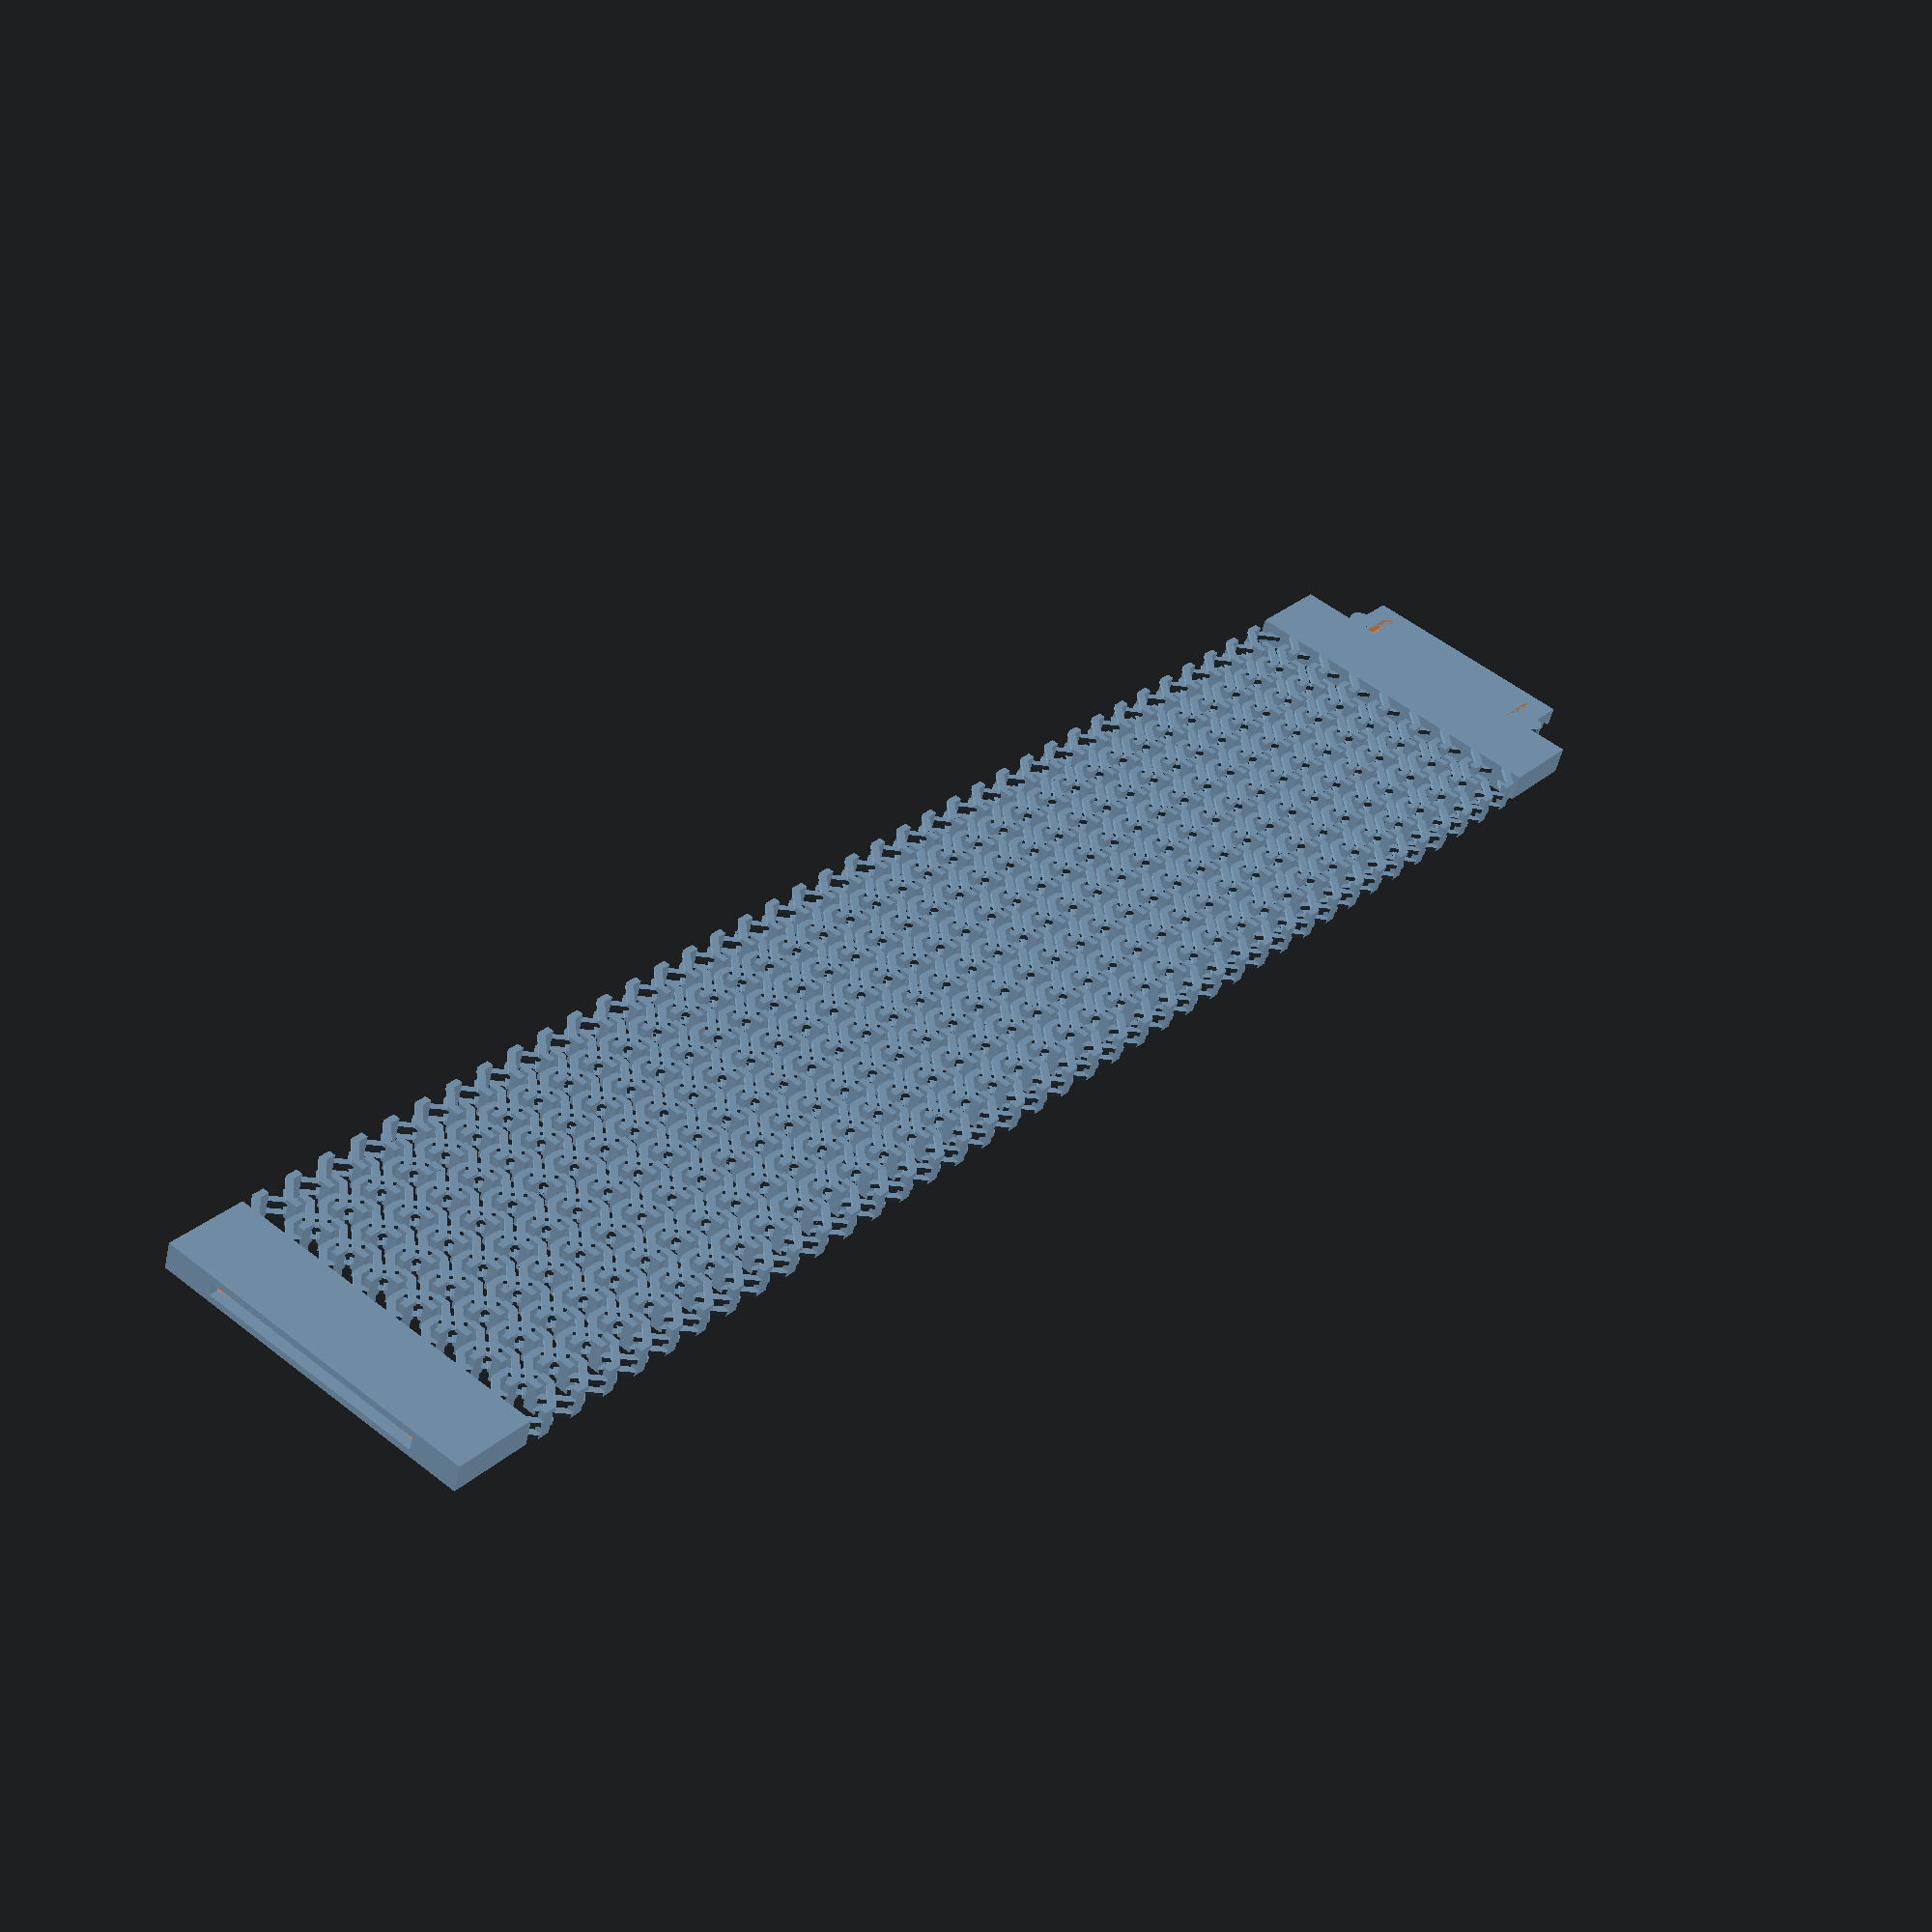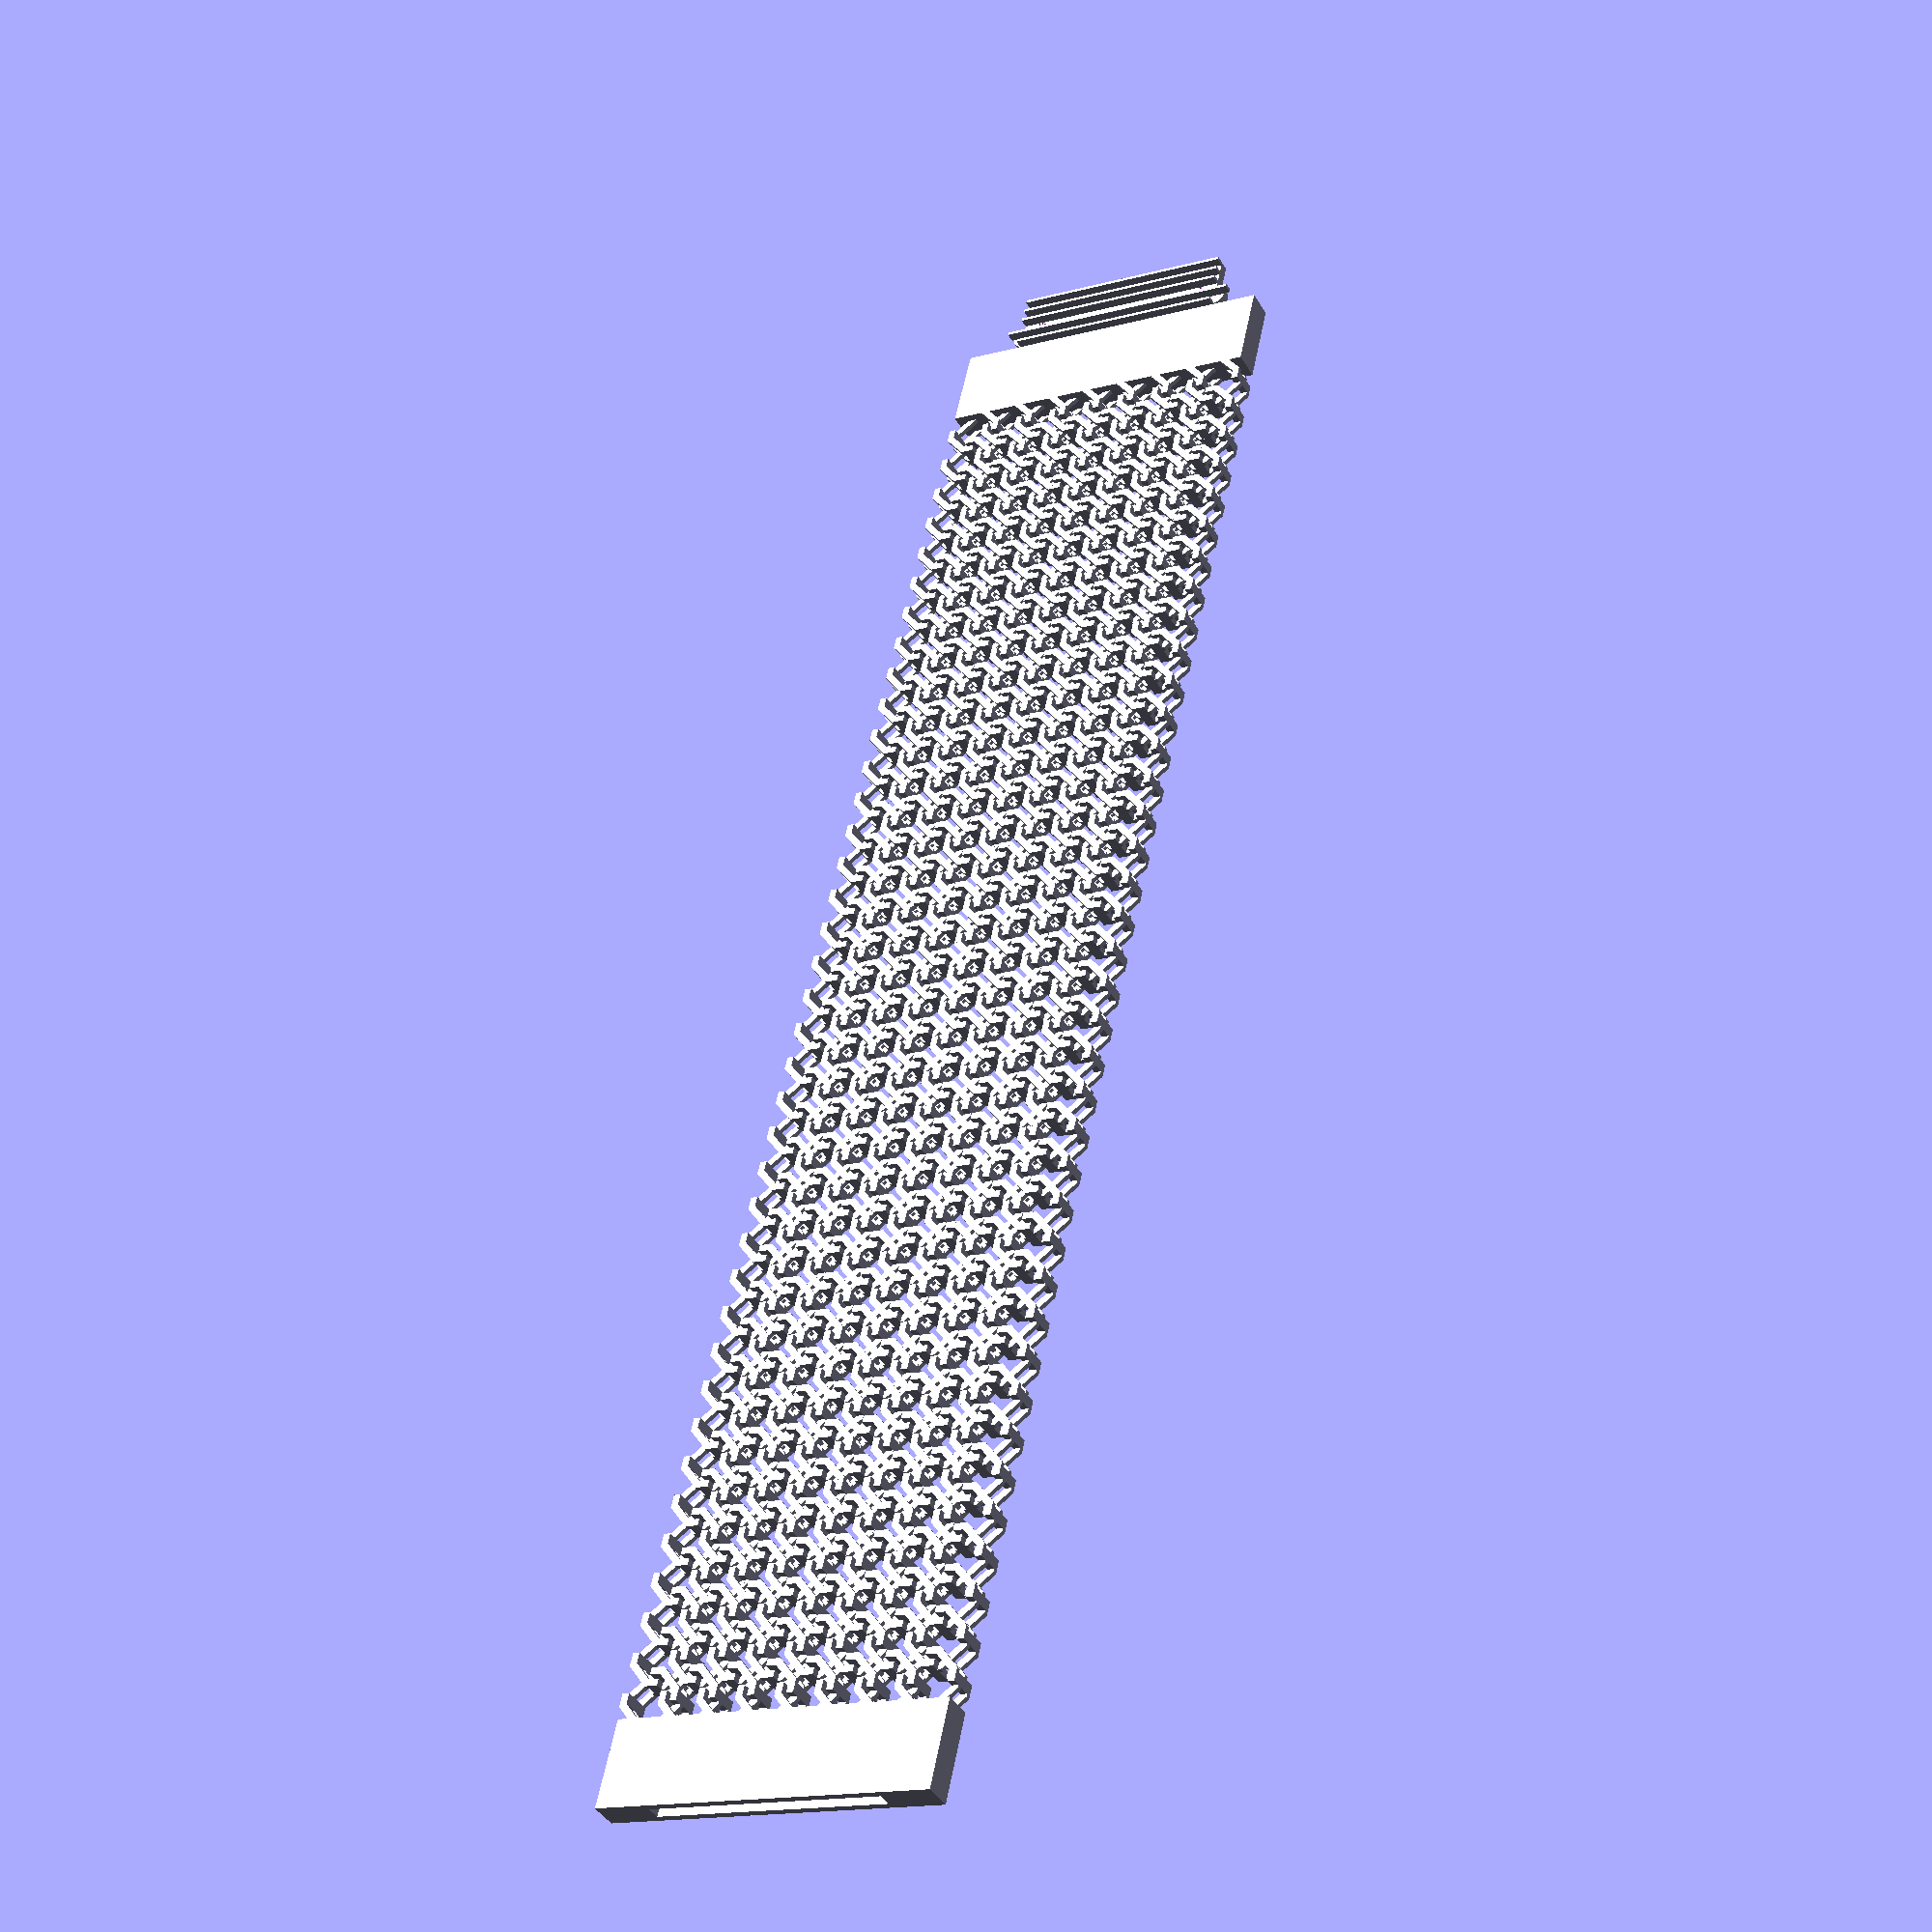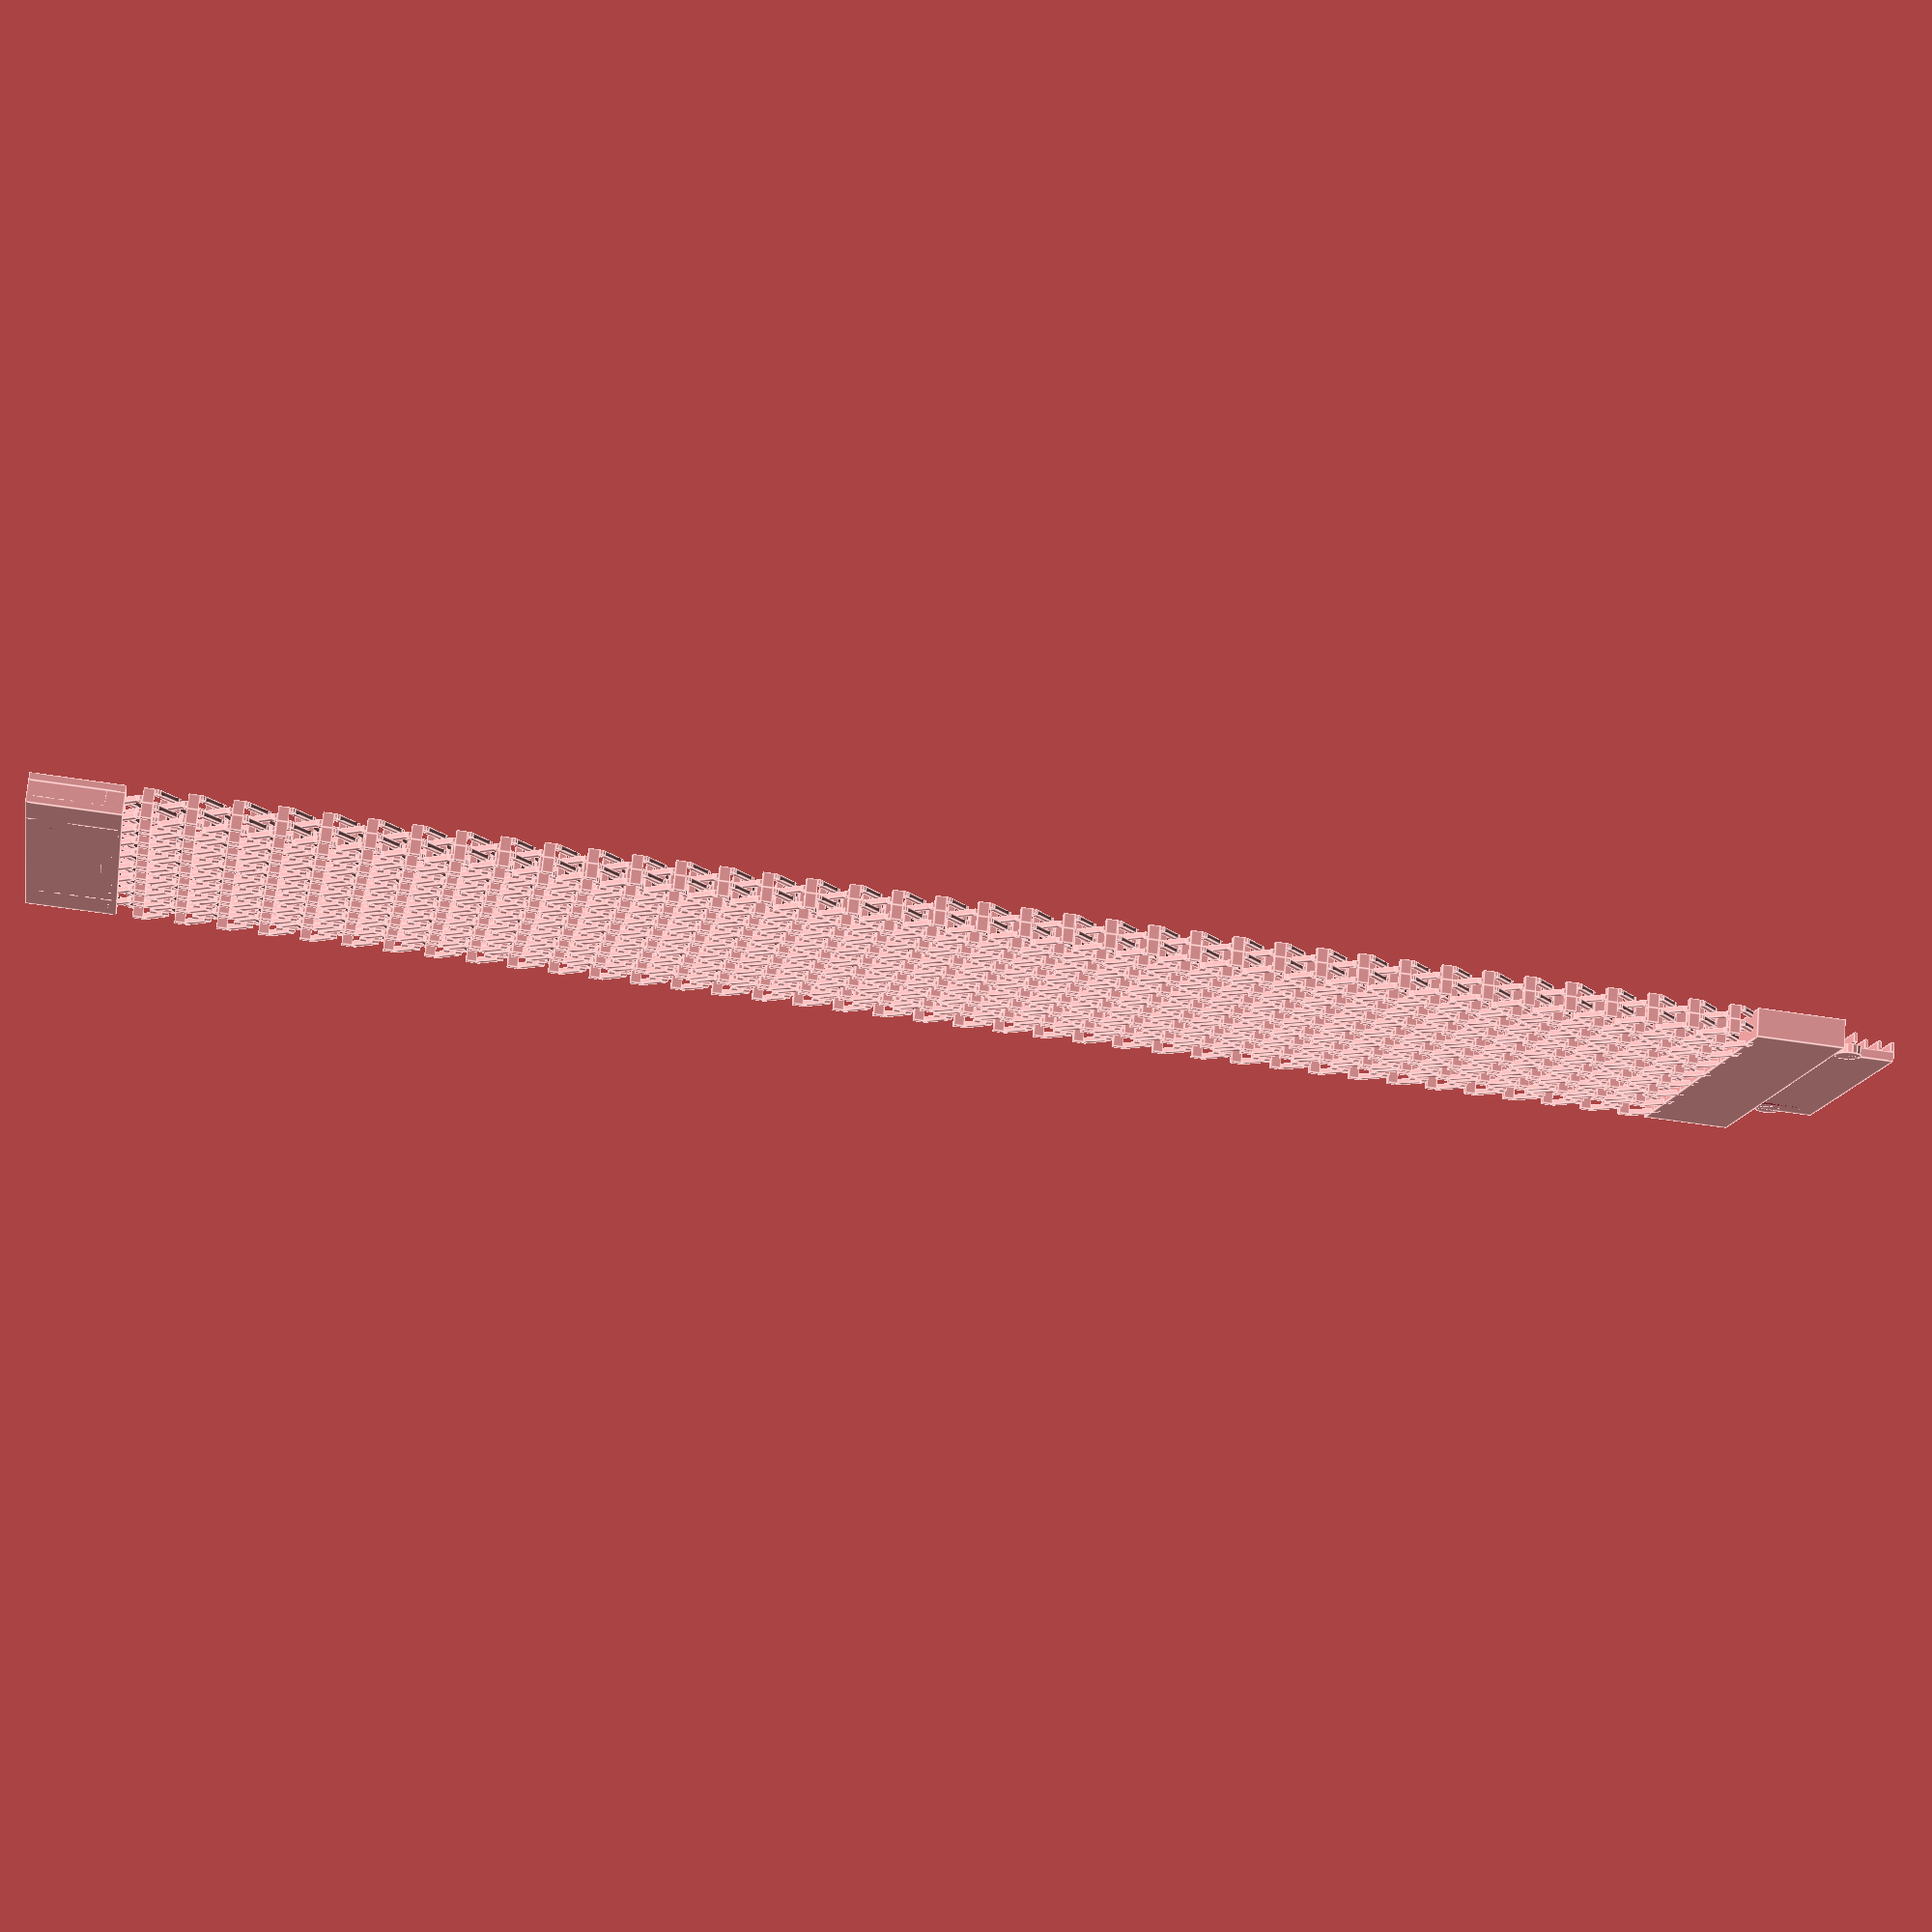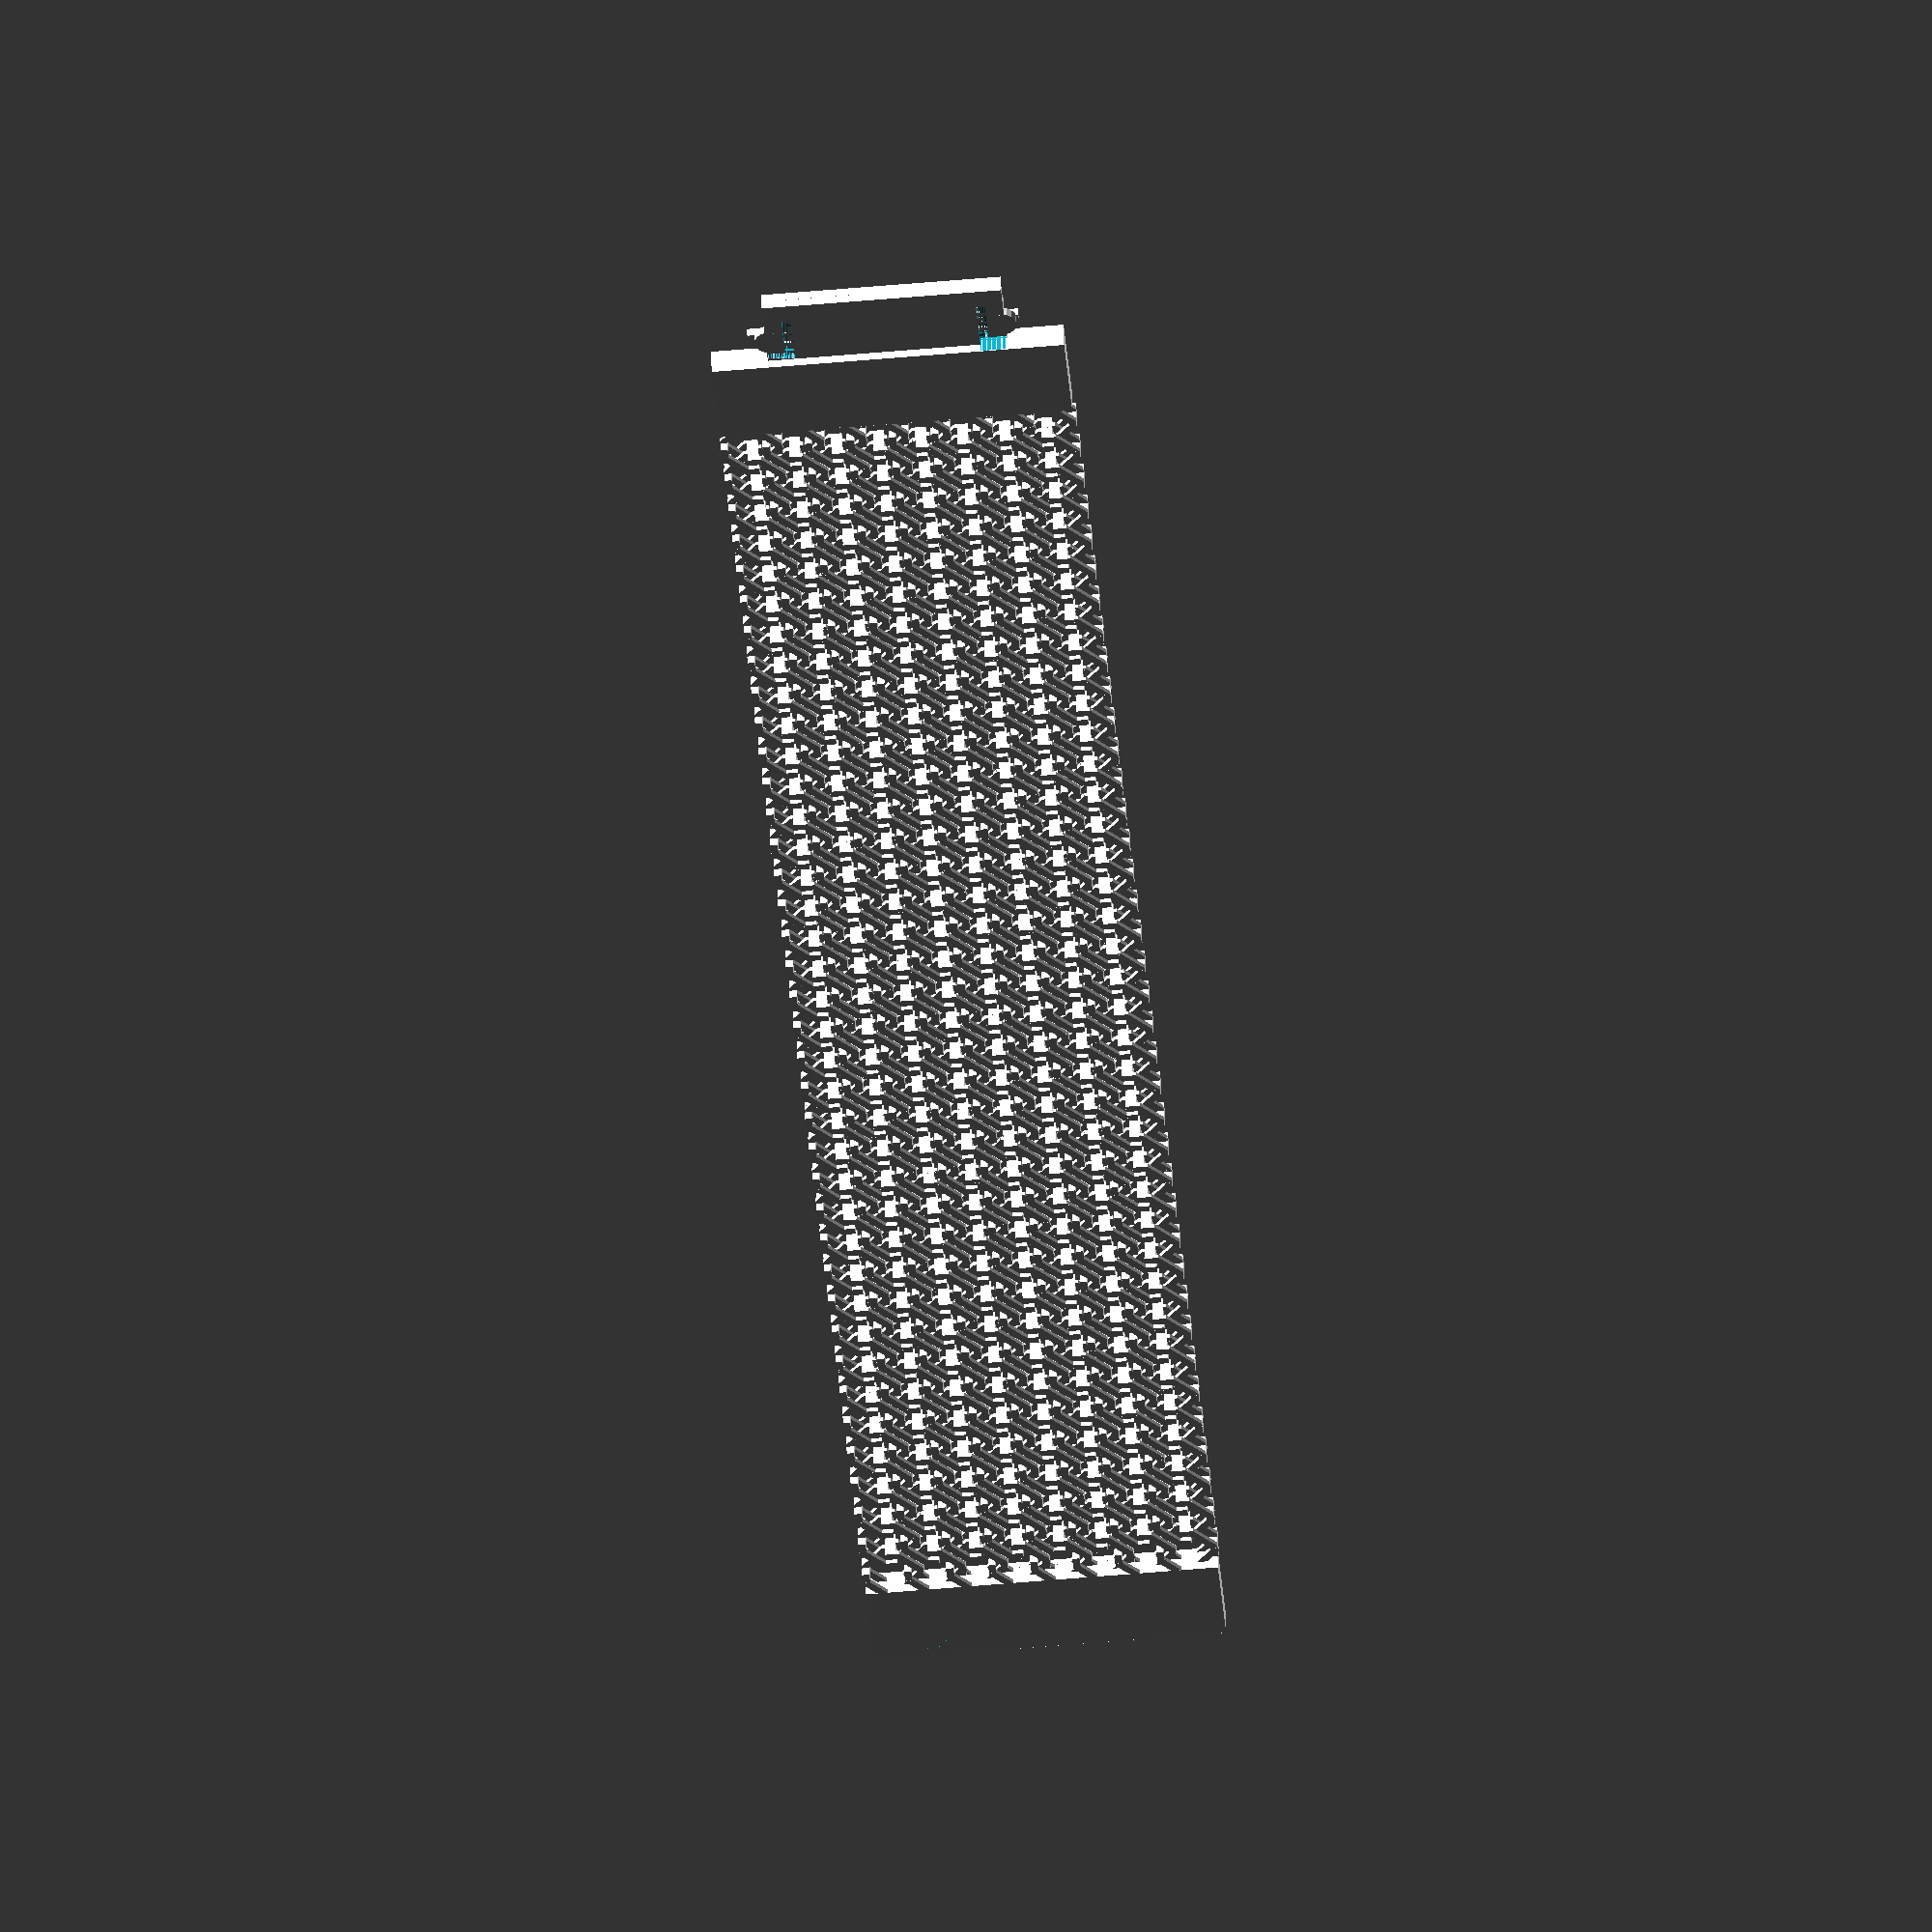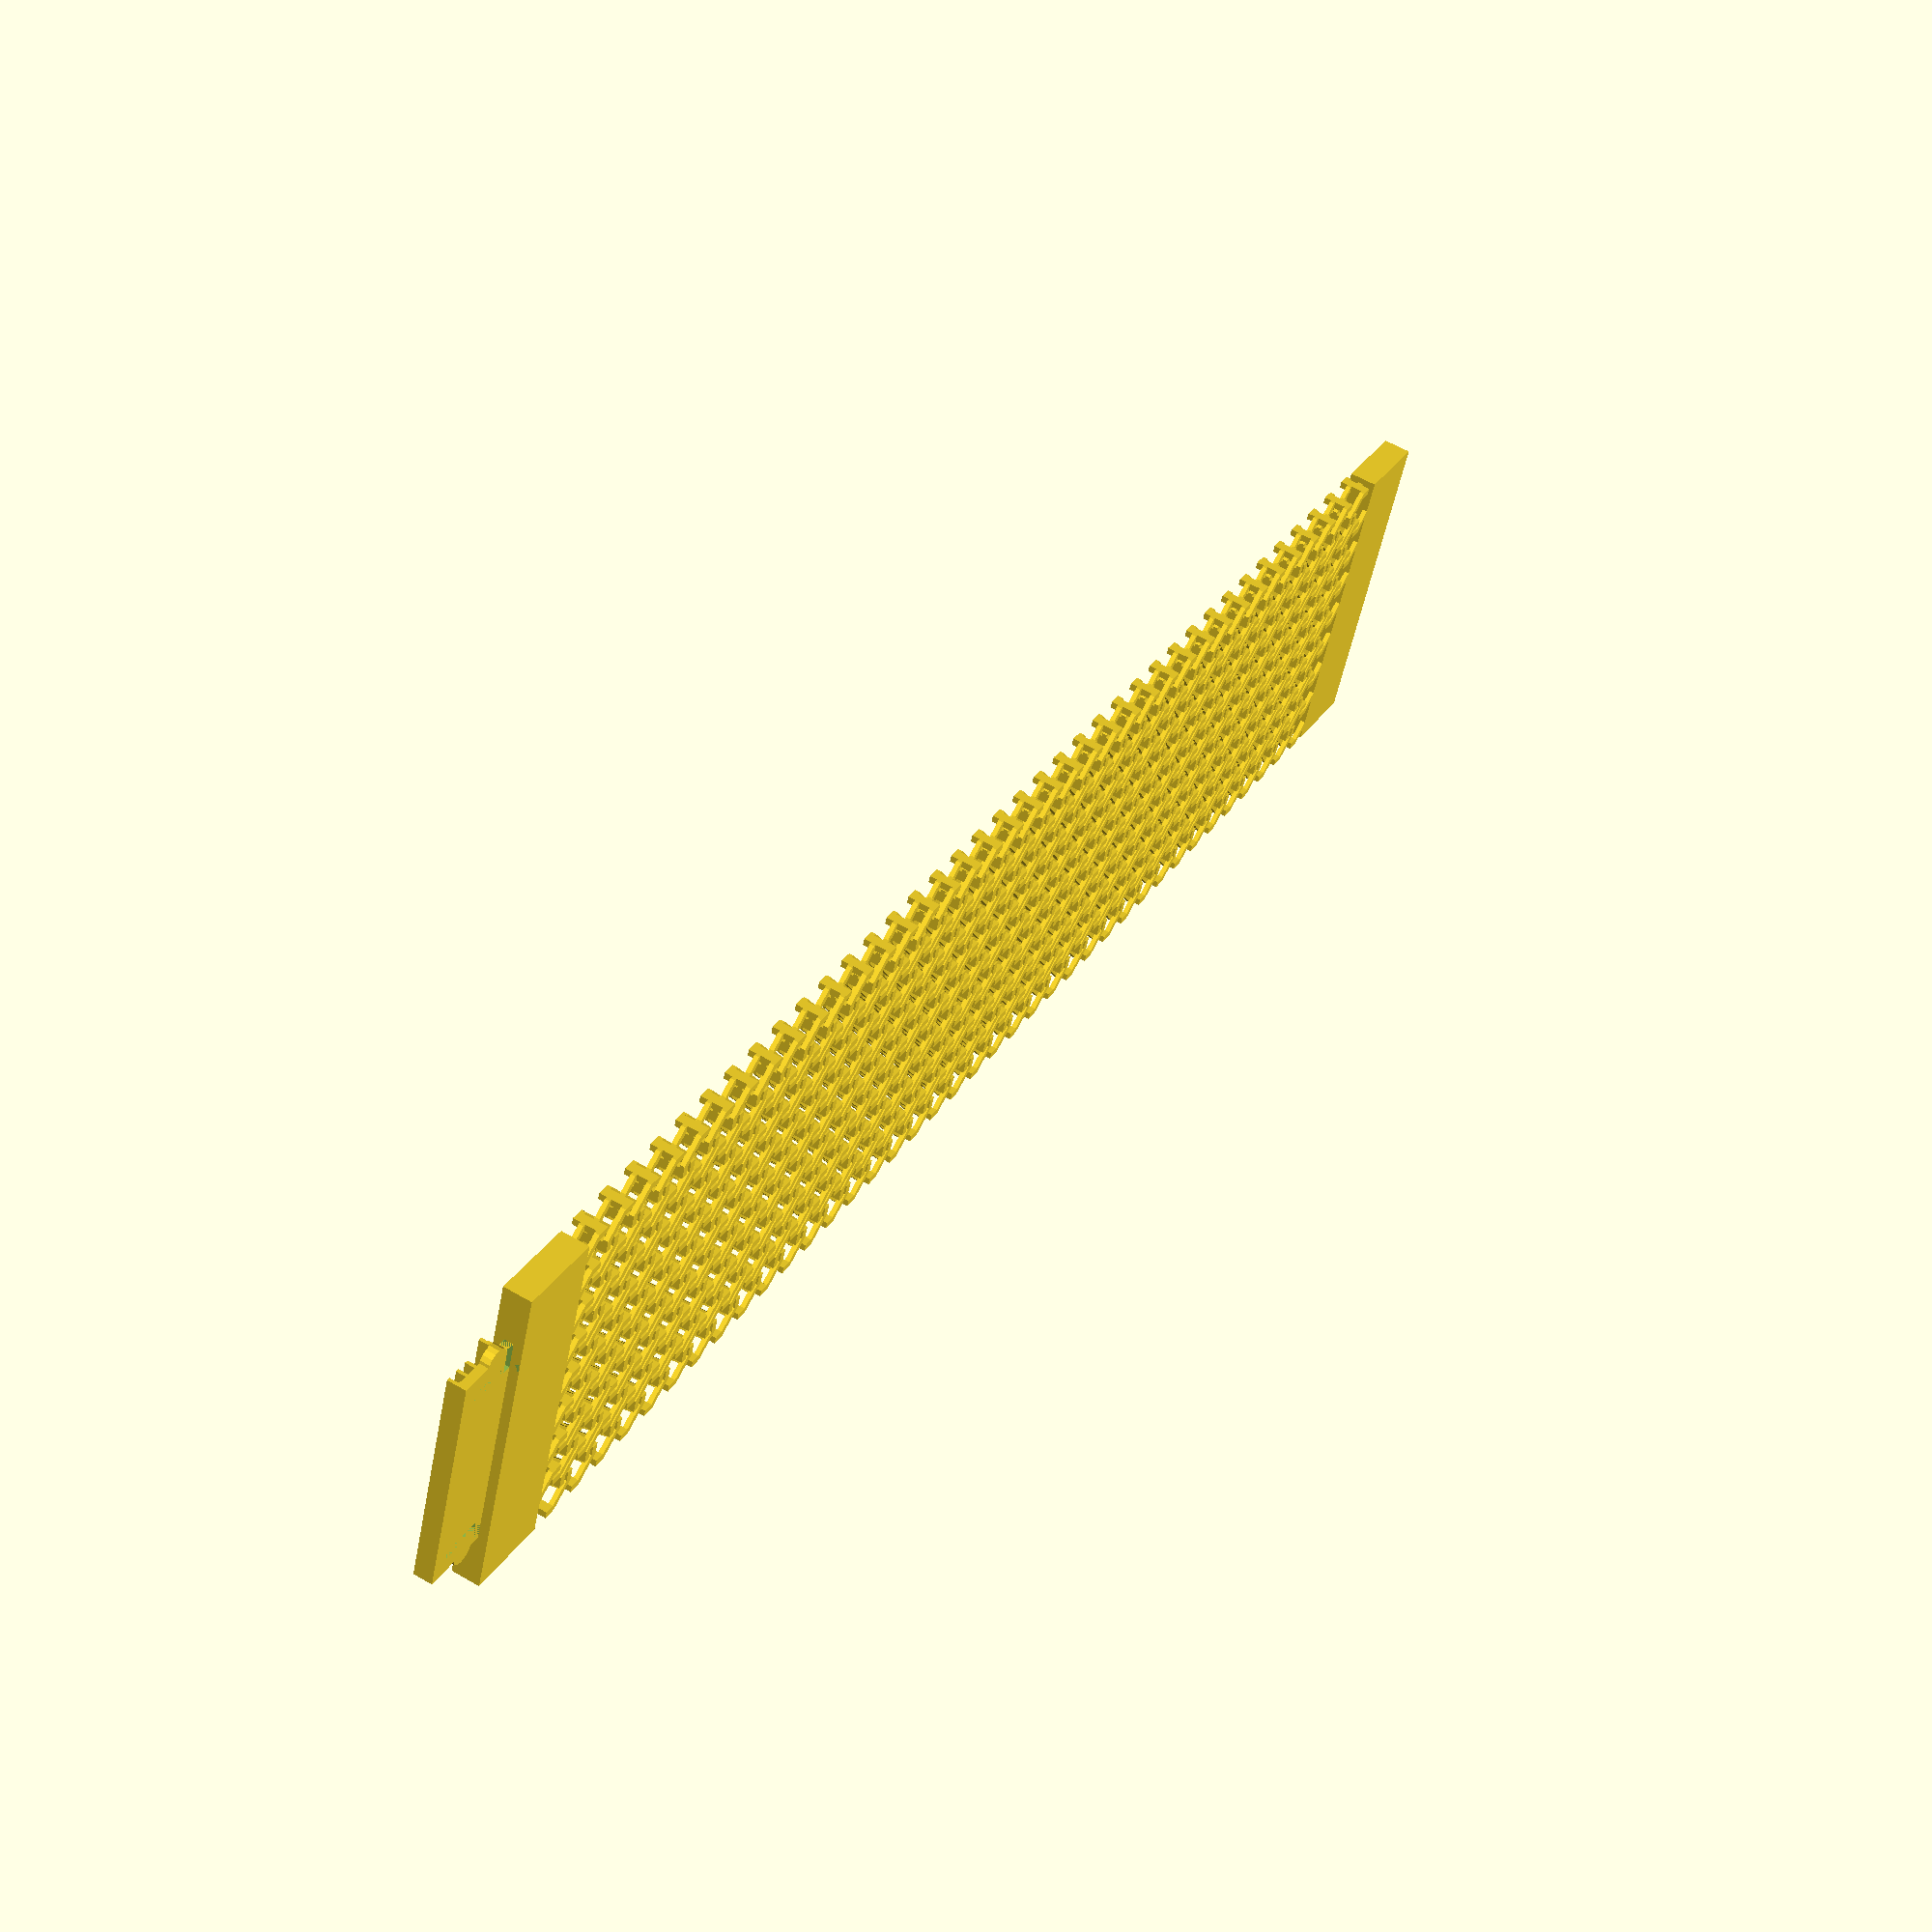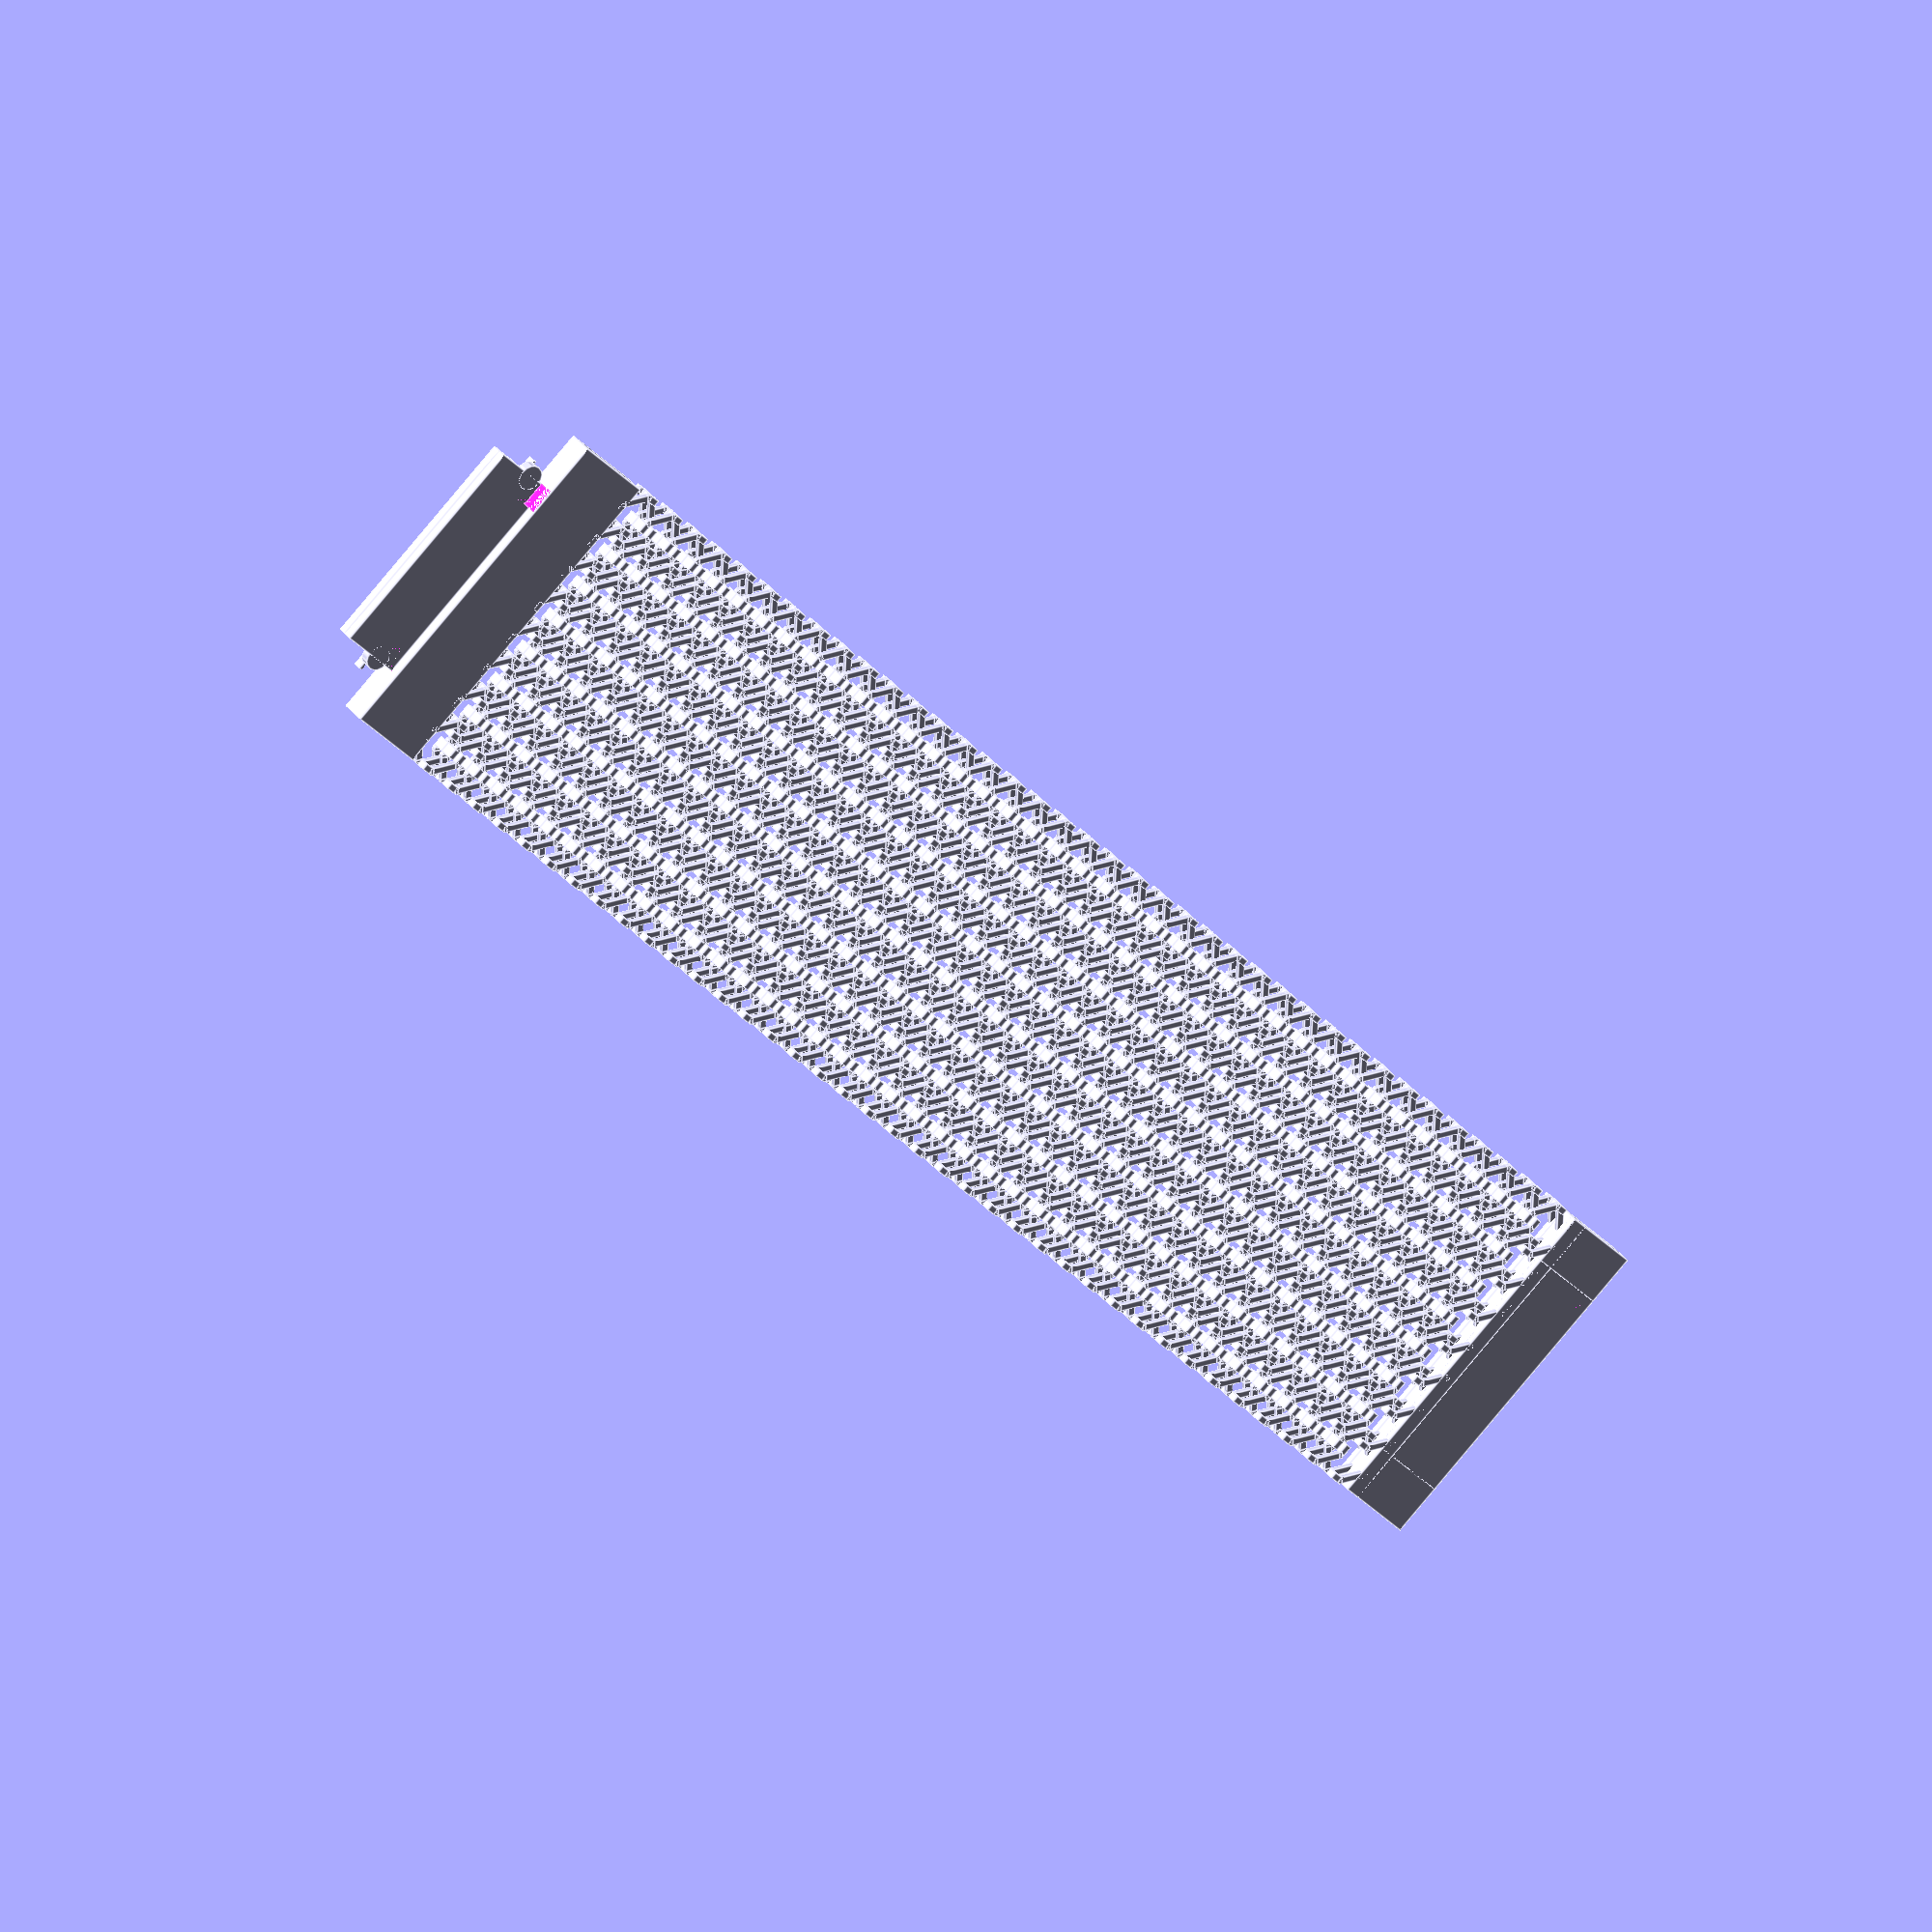
<openscad>
//filament layer thickness
layer_thick = 0.27;  
//filament line width, = layer thickness * width/thickness
line_width = 0.4; // [0.1, 0.2, 0.25, 0.3, 0.35, 0.4, 0.5]	
//block width in lines
b_width = 2; // [1:20]	
//block height in layers
b_height = 6; // [1:20]    
//diagonals height in lines
d_height = 2; // [1:20]		


/* Multicolor chainmail

Gian Pablo Villamil
March 2013

*/

// Variables


	
r_halfwidth = .95+1.5*line_width*b_width+0.45; //ring inner half width
corner = tan(22.5)*line_width*b_width;  	  //fills in corner between block and diagonal

claspwidth = 39;
claspheight = b_height * layer_thick * 2;
claspthick = 3; // in layers
claspsides = 6;

offsetmod = 0.8;

bitmap =
[
[ 1, 1, 1, 1, 1, 1, 1, 1, 1, 1, 1, 1, 1, 1, 1, 1],
[ 1, 0, 0, 0, 0, 0, 0, 1, 1, 0, 0, 0, 0, 0, 0, 1],
[ 1, 0, 1, 1, 1, 1, 0, 1, 1, 0, 0, 0, 0, 0, 0, 1],
[ 1, 0, 1, 0, 0, 1, 0, 1, 1, 0, 0, 0, 0, 0, 0, 1],
[ 1, 0, 1, 0, 0, 1, 0, 1, 1, 0, 0, 0, 0, 0, 0, 1],
[ 1, 0, 1, 1, 1, 1, 0, 1, 1, 0, 0, 0, 0, 0, 0, 1],
[ 1, 0, 0, 0, 0, 0, 0, 1, 1, 0, 0, 0, 0, 0, 0, 1],
[ 1, 1, 1, 1, 1, 1, 1, 1, 1, 0, 0, 0, 0, 0, 0, 1],
[ 1, 0, 0, 0, 0, 0, 0, 1, 1, 1, 1, 1, 1, 1, 1, 1],
[ 1, 0, 0, 0, 0, 0, 0, 1, 1, 0, 0, 0, 0, 0, 0, 1],
[ 1, 0, 0, 0, 0, 0, 0, 1, 1, 0, 1, 1, 1, 1, 0, 1],
[ 1, 0, 0, 0, 0, 0, 0, 1, 1, 0, 1, 0, 0, 1, 0, 1],
[ 1, 0, 0, 0, 0, 0, 0, 1, 1, 0, 1, 0, 0, 1, 0, 1],
[ 1, 0, 0, 0, 0, 0, 0, 1, 1, 0, 1, 1, 1, 1, 0, 1],
[ 1, 0, 0, 0, 0, 0, 0, 1, 1, 0, 0, 0, 0, 0, 0, 1],
[ 1, 1, 1, 1, 1, 1, 1, 1, 1, 1, 1, 1, 1, 1, 1, 1]];


module ring(modifier)
{
	module blocks()  //four blocks
	{	
		for (i = [0:3]){		
		rotate([0,0,90*i])
			translate([-0.6001,r_halfwidth,0])
				cube([1.2002,line_width*b_width,layer_thick*b_height]); }
	}

	module diagonal() 	//thin diagonals
		{
			mirror([-1,1,0])
				translate([0.6,r_halfwidth,0])
				union() {
				cube([corner,line_width*b_width,layer_thick*d_height]);
				rotate([0,0,-45])
					translate([-corner,0,0])
					cube([corner,line_width*b_width,layer_thick*d_height]);
				}
			translate([0.6,r_halfwidth,0])
			union() {
				cube([corner,line_width*b_width,layer_thick*d_height]);
				rotate([0,0,-45])
					translate([-corner,0,0])
					cube([corner,line_width*b_width,layer_thick*d_height]);
				rotate([0,0,-45])
					cube([sqrt(2)*(r_halfwidth-0.6),line_width*b_width,layer_thick*d_height]);
					}	
		}
	module 4_diagonals(mod) //all four diagonals
		{
		translate([0,0,0]) union(){
		diagonal();
		mirror([1,1,0]) diagonal(); 
}
		translate([0,0,layer_thick*(b_height-d_height)*mod]) 
			union(){
				rotate([0,0,90]) diagonal();
				rotate([0,0,-90]) diagonal(); }				
		}

union(){
	blocks();
	4_diagonals(modifier);	
	}	
}

module chain(w,h,m) {

module line() {
	for(i=[0:w-1]){
		translate([i*(2*r_halfwidth-.55),0,0])
		ring(m);
		}
	}

for(j=[0:h-1]){
	translate([0,j*(2*r_halfwidth-.55),0])
	line();
	}
}

module bitchain(w,h,c,m) {
	for(i=[0:w-1]) {
		for(j=[0:h-1]) {
			translate([i*(2*r_halfwidth-.45),j*(2*r_halfwidth-.45),0])
			if(bitmap[i][j]==c) {
			ring(m);}
		}
	}
}

module clasp_male() {
	cube([10,claspwidth,layer_thick*b_height*2]);
		translate([-8,claspsides+0.25,(claspthick+1)*layer_thick]) 
		difference() {
			cube([8,claspwidth-(claspsides*2)-0.5,4*layer_thick]); // tongue

			translate([7,0,0]) cube([1,3,4*layer_thick]);
			translate([2,2,0]) cube([5,1,4*layer_thick]);

			translate([7,claspwidth-(claspsides*2)-3.5,0]) cube([1,3,4*layer_thick+1]);
			translate([2,claspwidth-(claspsides*2)-3.5,0]) cube([5,1,4*layer_thick]);


}

//bumps

	translate([-2.75,claspsides+0.5,(claspthick+1)*layer_thick]) cylinder(r=1.5,h=4*layer_thick,$fn=16);
	translate([-2.75,claspsides-0.5+(claspwidth-claspsides*2),(claspthick+1)*layer_thick]) cylinder(r=1.5,h=4*layer_thick,$fn=16);

// supports

		translate([-8,claspsides+0.25,0]) cube([0.4,claspwidth-(claspsides*2)-0.5,4*layer_thick]);
		translate([-6.5,claspsides+0.25,0]) cube([0.4,claspwidth-(claspsides*2)-0.5,4*layer_thick]);

		translate([-5,claspsides+0.25,0]) cube([0.4,claspwidth-(claspsides*2)-0.5,4*layer_thick]);
		translate([-3,claspsides+0.25-2,0]) cube([0.4,claspwidth-(claspsides*2)+3,4*layer_thick]);

		translate([-1.5,claspsides+0.25,0]) cube([0.4,claspwidth-(claspsides*2)-0.5,4*layer_thick]);



}

module clasp_female() {
	cube([10,claspwidth,layer_thick*claspthick]); // bottom
	translate([0,0,claspheight-(layer_thick*claspthick)]) cube([10,claspwidth,layer_thick*claspthick]); // top

	translate([0,0,layer_thick*claspthick]) cube([2,claspwidth,claspheight-(layer_thick*claspthick)]); // back

	translate([0,0,layer_thick*claspthick]) 
		difference() {
		cube([10,claspsides,claspheight-(layer_thick*claspthick)]);
		translate([7,claspsides+0.5,0]) cylinder(r=2,h=claspheight-(layer_thick*claspthick)+1,$fn=16);
}

	translate([0,claspwidth-claspsides,layer_thick*claspthick]) 
		difference() {
		cube([10,claspsides,claspheight-(layer_thick*claspthick)]);
		translate([7,-0.5,0]) cylinder(r=2,h=claspheight-(layer_thick*claspthick)+1,$fn=16);

}

}

module bracelet() {

//usage: chain(w,h) gives w columns, h rows

translate([-34*r_halfwidth,-7*r_halfwidth,0])
chain(38,8,0.8);
translate([-34*r_halfwidth,-7*r_halfwidth,b_height*layer_thick])
chain(38,8,1.0);

translate([170/2+1,-(claspwidth/2+2),0])
clasp_female();

translate([-170/2-16,-(claspwidth/2+2),0])
clasp_male();

//translate([-170/2,-(claspwidth/2+2),0])
//cube([170,claspwidth,1]);

}

module colorchain() {


translate([-15*r_halfwidth,-15*r_halfwidth,0]) {
color ("blue") bitchain(16,16,0,0.8);
color ("white") bitchain(16,16,1,0.8);}



translate([-15*r_halfwidth,-15*r_halfwidth,b_height*layer_thick]) {
color ("blue") bitchain(16,16,0,1.0);
color ("white") bitchain(16,16,1,1.0);}

}

//
bracelet();
//translate([-20.25,0,0]) clasp_female();
//clasp_male();

//%cube([225,145,1],center=true);

</openscad>
<views>
elev=232.2 azim=308.7 roll=192.4 proj=p view=wireframe
elev=220.6 azim=257.5 roll=332.2 proj=p view=solid
elev=286.0 azim=190.6 roll=4.9 proj=p view=edges
elev=316.4 azim=84.8 roll=359.1 proj=o view=wireframe
elev=122.1 azim=201.4 roll=238.8 proj=p view=wireframe
elev=148.1 azim=227.9 roll=209.8 proj=o view=edges
</views>
